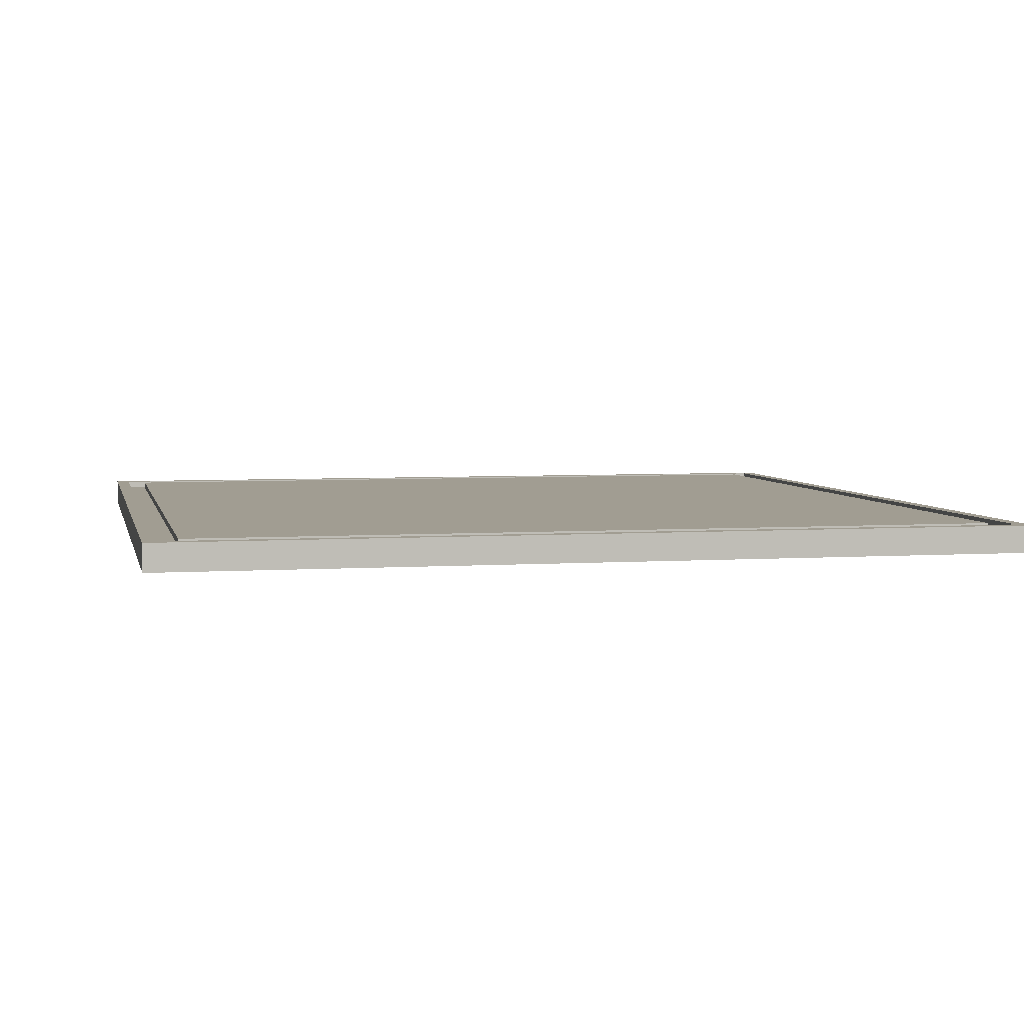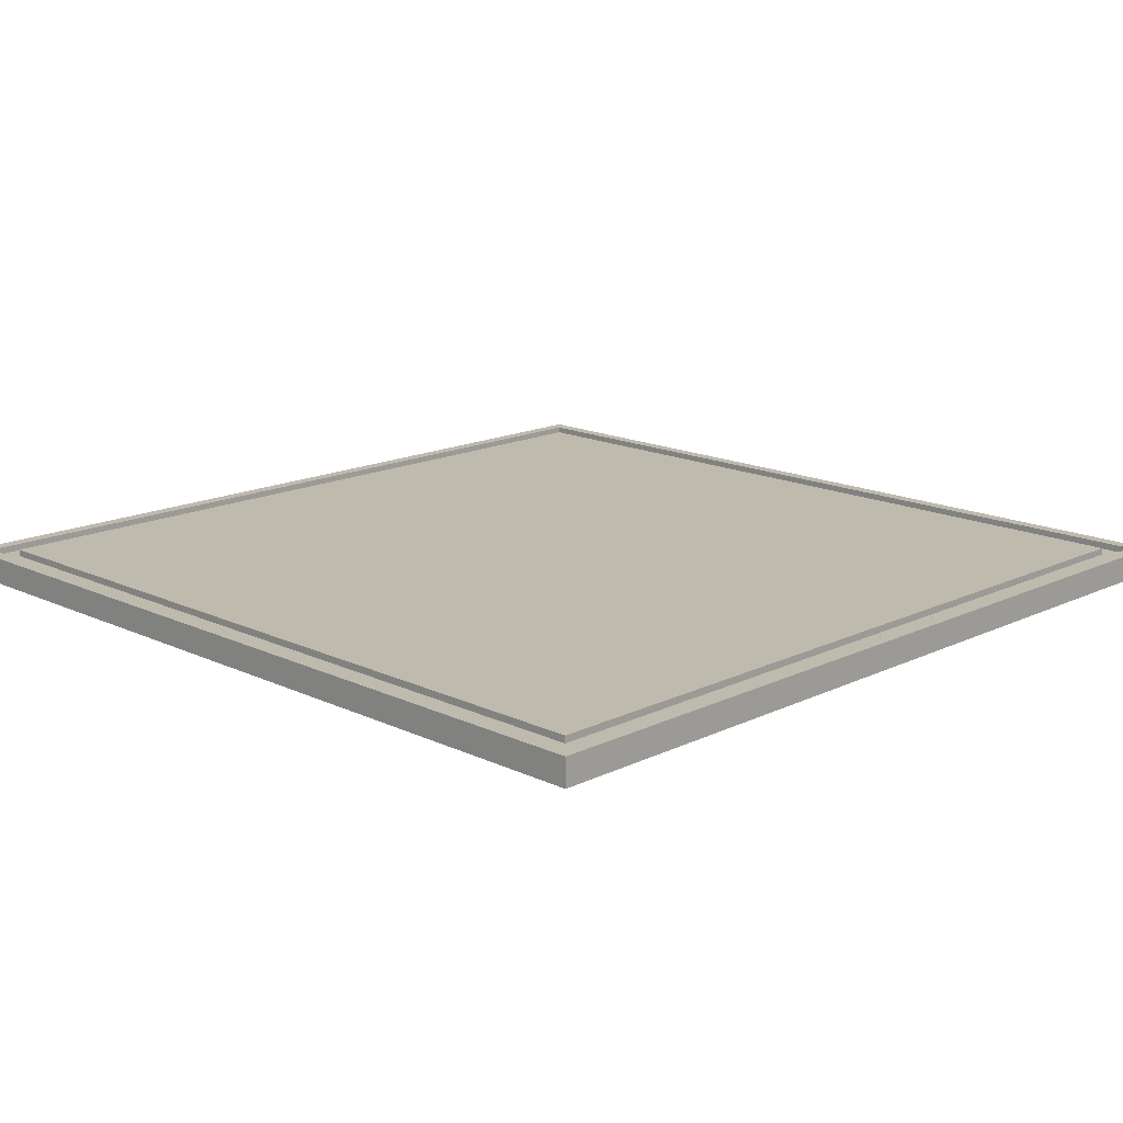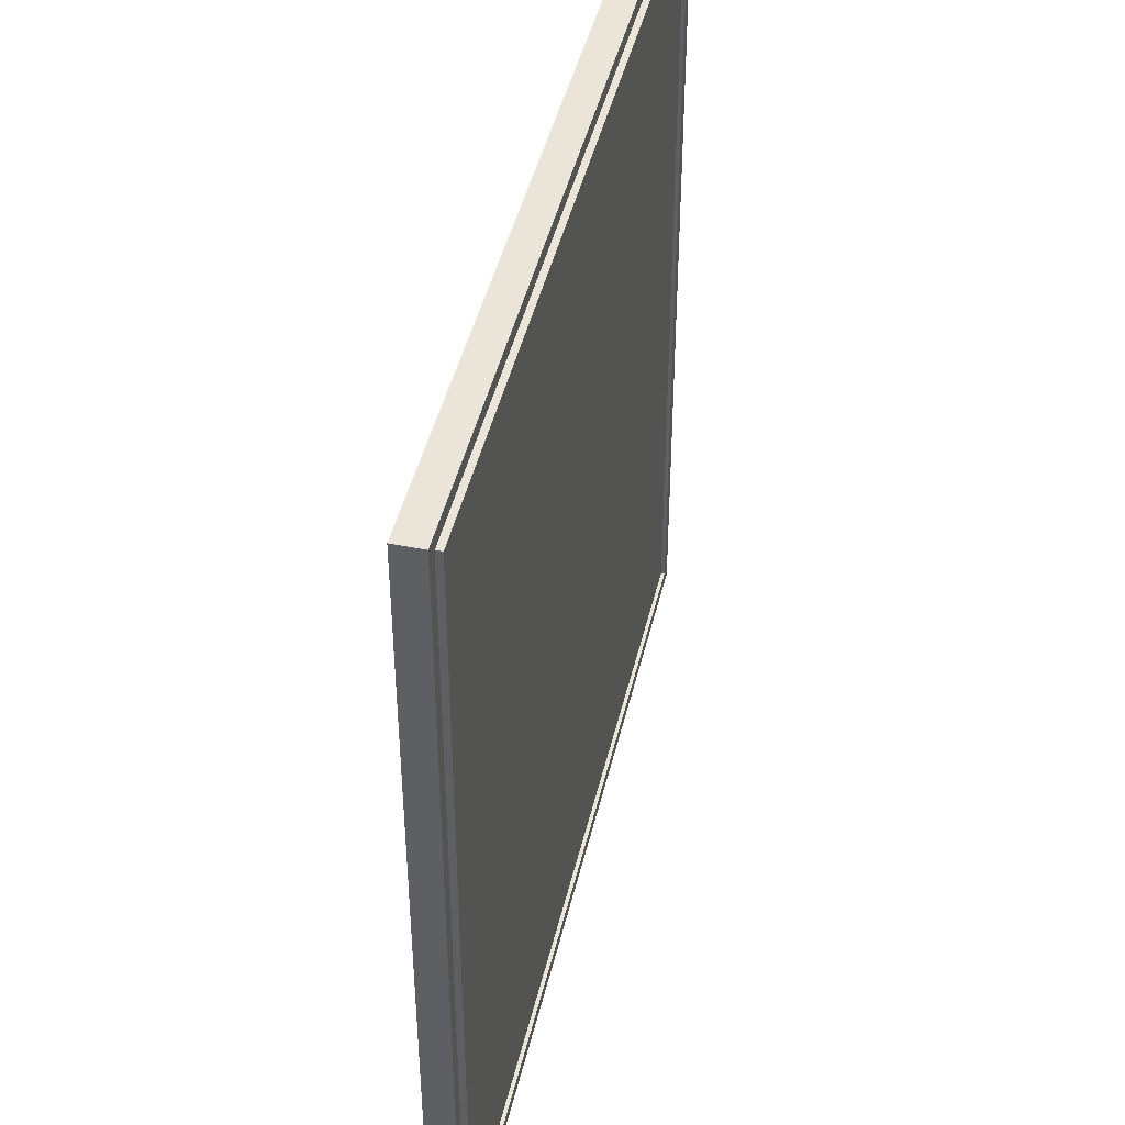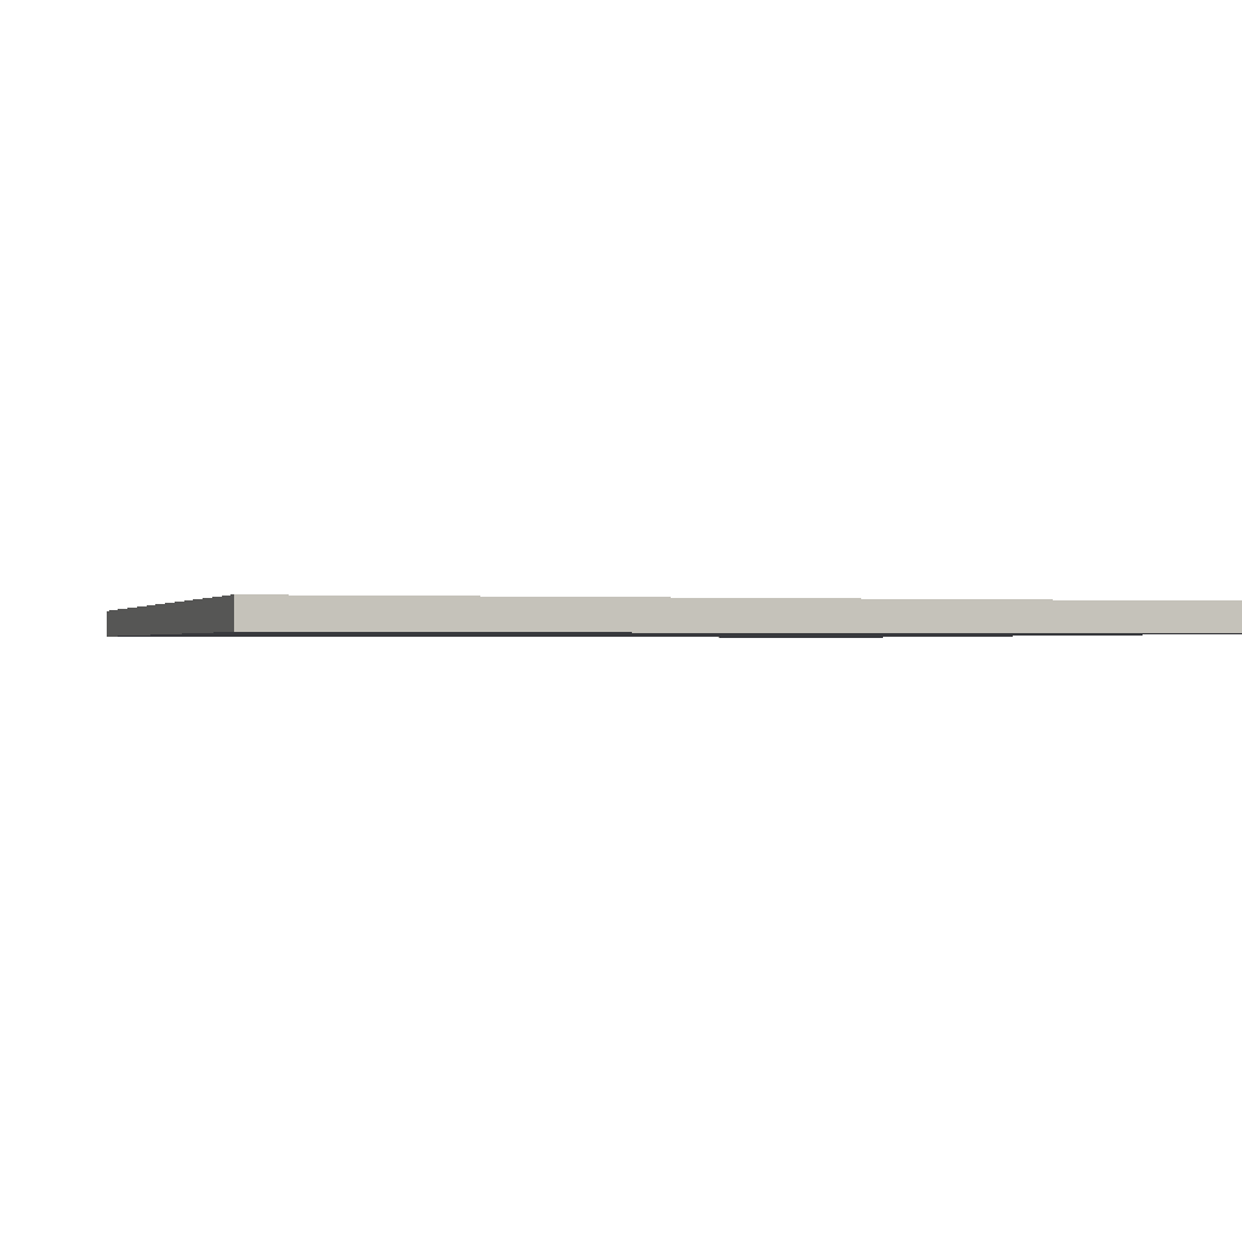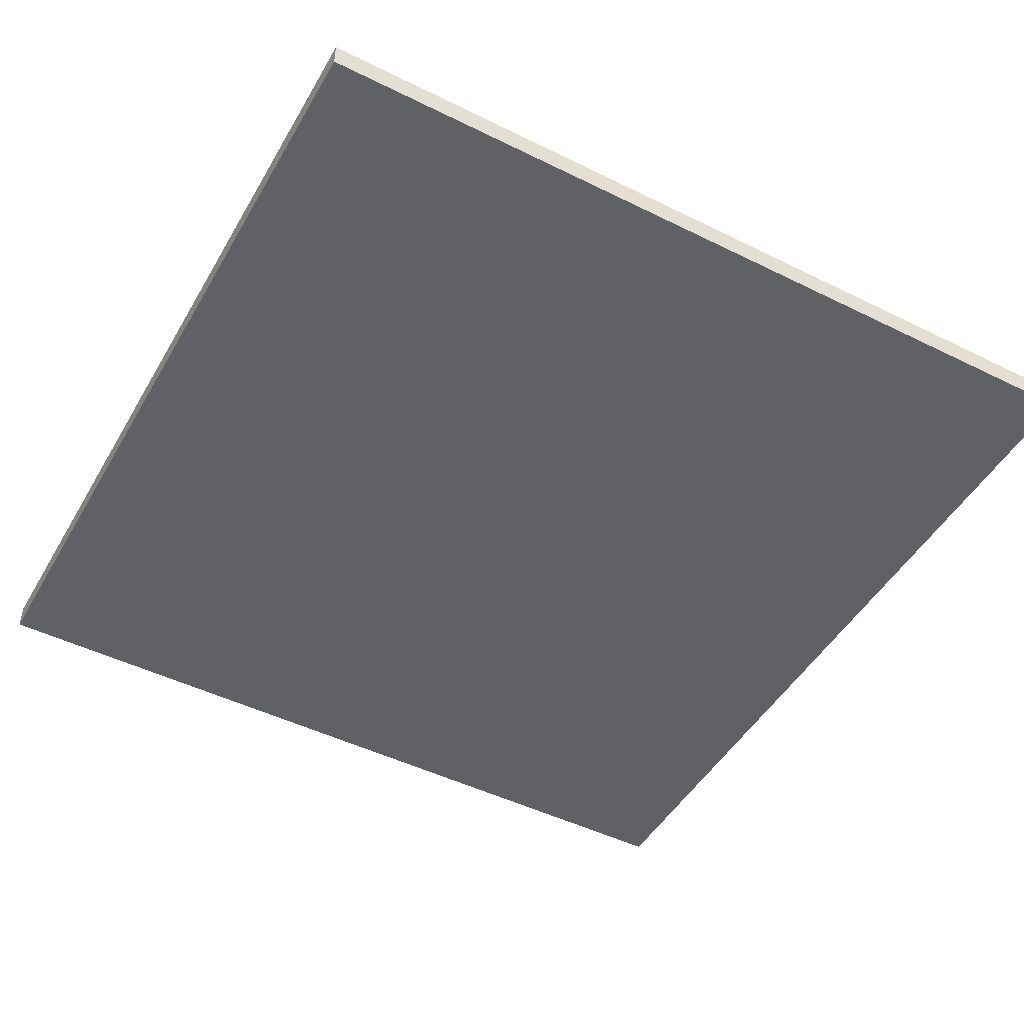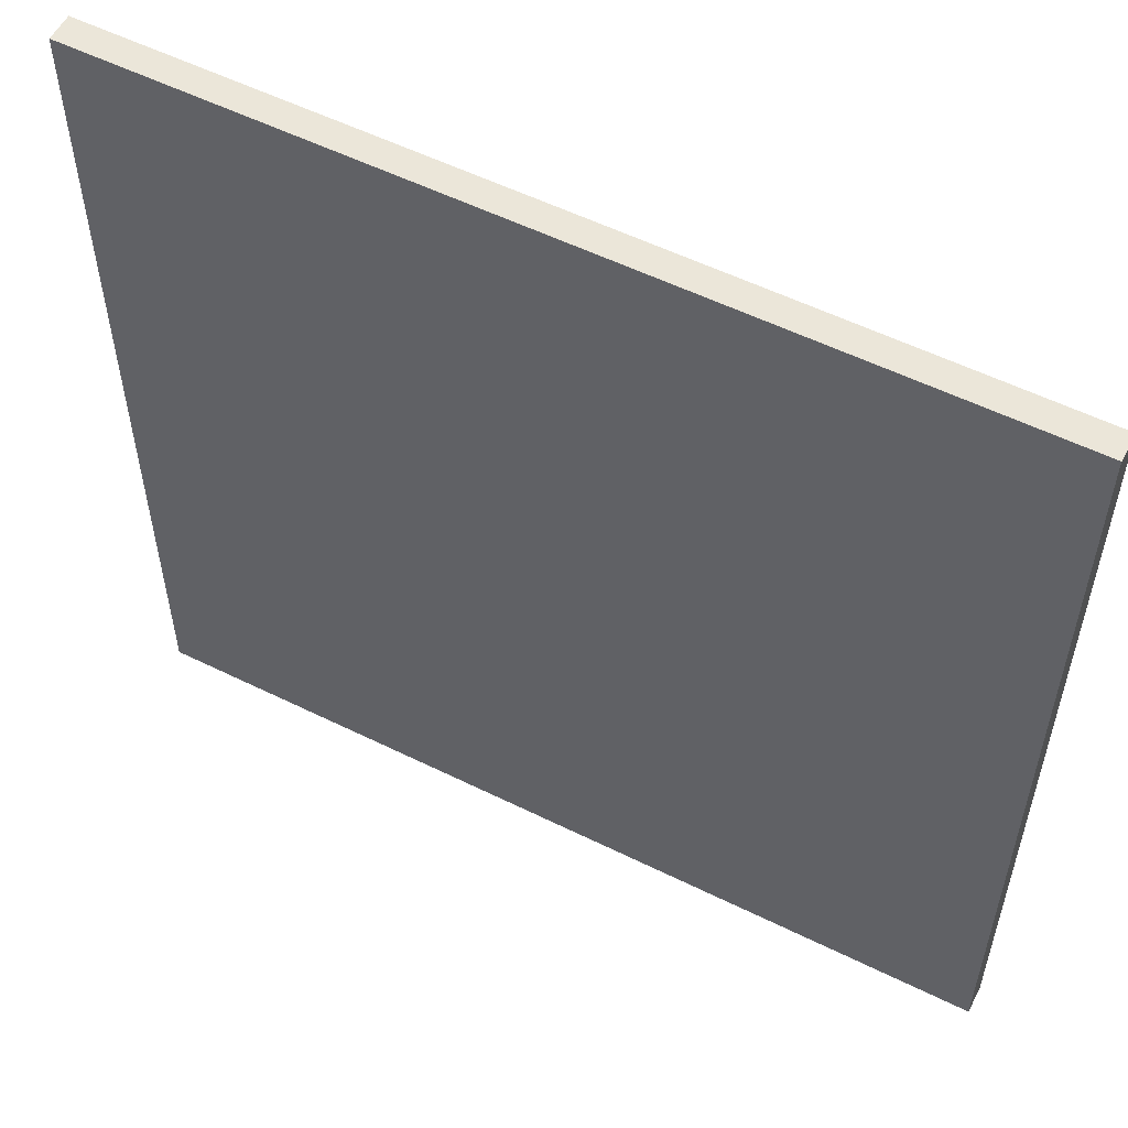
<metadata>
{"format":"obj","ext":"obj","renderer":"f3d","projection":"perspective","resolution":1024,"background":"white","views":[{"elev":4.6,"azim":-12.2,"up":"+Y"},{"elev":15.7,"azim":-135.3,"up":"+Y"},{"elev":44.8,"azim":103.1,"up":"+Z"},{"elev":-0.6,"azim":-17.6,"up":"+Y"},{"elev":-47.9,"azim":61.0,"up":"+Y"},{"elev":55.7,"azim":27.4,"up":"+Z"}]}
</metadata>
<code>
o
v -6.4 0 6.4
v -6.4 0 -6.4
v -6.4 0.3 6.4
v -6.4 0.3 -6.4
v -6.4 0.4 6.4
v -6.4 0.4 -6.4
v -6.2 0.2 6.2
v -6.2 0.2 -6.2
v -6.2 0.3 6.2
v -6.2 0.3 -6.2
v -5.9 0.3 5.9
v -5.9 0.3 -5.9
v -5.9 0.4 5.9
v -5.9 0.4 -5.9
v 5.9 0.2 5.9
v 5.9 0.2 -5.9
v 5.9 0.3 5.9
v 5.9 0.3 -5.9
v 6.2 0.3 6.2
v 6.2 0.3 -6.2
v 6.2 0.4 6.2
v 6.2 0.4 -6.2
v 6.3 0.1 6.3
v 6.3 0.1 -6.3
v 6.3 0.3 6.3
v 6.3 0.3 -6.3
v -6.3 0.1 6.3
v -6.3 0.1 -6.3
v -6.3 0.3 6.3
v -6.3 0.3 -6.3
v -6.2 0.3 6.2
v -6.2 0.3 -6.2
v -6.2 0.4 6.2
v -6.2 0.4 -6.2
v -5.9 0.2 5.9
v -5.9 0.2 -5.9
v -5.9 0.3 5.9
v -5.9 0.3 -5.9
v 5.9 0.3 5.9
v 5.9 0.3 -5.9
v 5.9 0.4 5.9
v 5.9 0.4 -5.9
v 6.2 0.2 6.2
v 6.2 0.2 -6.2
v 6.2 0.3 6.2
v 6.2 0.3 -6.2
v 6.4 0 6.4
v 6.4 0 -6.4
v 6.4 0.3 6.4
v 6.4 0.3 -6.4
v 6.4 0.4 6.4
v 6.4 0.4 -6.4
v -6.4 0 6.4
v -6.4 0.3 6.4
v -6.4 0.4 6.4
v 6.4 0 6.4
v 6.4 0.3 6.4
v 6.4 0.4 6.4
v -6.2 0.2 6.2
v -6.2 0.3 6.2
v 6.2 0.2 6.2
v 6.2 0.3 6.2
v -5.9 0.3 5.9
v -5.9 0.4 5.9
v 5.9 0.3 5.9
v 5.9 0.4 5.9
v -5.9 0.2 -5.9
v -5.9 0.3 -5.9
v 5.9 0.2 -5.9
v 5.9 0.3 -5.9
v -6.2 0.3 -6.2
v -6.2 0.4 -6.2
v 6.2 0.3 -6.2
v 6.2 0.4 -6.2
v -6.3 0.1 -6.3
v -6.3 0.3 -6.3
v 6.3 0.1 -6.3
v 6.3 0.3 -6.3
v -6.3 0.1 6.3
v -6.3 0.3 6.3
v 6.3 0.1 6.3
v 6.3 0.3 6.3
v -6.2 0.3 6.2
v -6.2 0.4 6.2
v 6.2 0.3 6.2
v 6.2 0.4 6.2
v -5.9 0.2 5.9
v -5.9 0.3 5.9
v 5.9 0.2 5.9
v 5.9 0.3 5.9
v -5.9 0.3 -5.9
v -5.9 0.4 -5.9
v 5.9 0.3 -5.9
v 5.9 0.4 -5.9
v -6.2 0.2 -6.2
v -6.2 0.3 -6.2
v 6.2 0.2 -6.2
v 6.2 0.3 -6.2
v -6.4 0 -6.4
v -6.4 0.3 -6.4
v -6.4 0.4 -6.4
v 6.4 0 -6.4
v 6.4 0.3 -6.4
v 6.4 0.4 -6.4
v -6.4 0 6.4
v 6.4 0 6.4
v -6.4 0 -6.4
v 6.4 0 -6.4
v -6.2 0.2 6.2
v 6.2 0.2 6.2
v -5.9 0.2 5.9
v 5.9 0.2 5.9
v -5.9 0.2 -5.9
v 5.9 0.2 -5.9
v -6.2 0.2 -6.2
v 6.2 0.2 -6.2
v -6.3 0.3 6.3
v 6.3 0.3 6.3
v -6.2 0.3 6.2
v 6.2 0.3 6.2
v -5.9 0.3 5.9
v 5.9 0.3 5.9
v -5.9 0.3 -5.9
v 5.9 0.3 -5.9
v -6.2 0.3 -6.2
v 6.2 0.3 -6.2
v -6.3 0.3 -6.3
v 6.3 0.3 -6.3
v -6.3 0.1 6.3
v 6.3 0.1 6.3
v -6.3 0.1 -6.3
v 6.3 0.1 -6.3
v -6.2 0.3 6.2
v 6.2 0.3 6.2
v -5.9 0.3 5.9
v 5.9 0.3 5.9
v -5.9 0.3 -5.9
v 5.9 0.3 -5.9
v -6.2 0.3 -6.2
v 6.2 0.3 -6.2
v -6.4 0.4 6.4
v 6.4 0.4 6.4
v -6.2 0.4 6.2
v 6.2 0.4 6.2
v -5.9 0.4 5.9
v 5.9 0.4 5.9
v -5.9 0.4 -5.9
v 5.9 0.4 -5.9
v -6.2 0.4 -6.2
v 6.2 0.4 -6.2
v -6.4 0.4 -6.4
v 6.4 0.4 -6.4
f 3 2 1
f 4 2 3
f 5 4 3
f 6 4 5
f 9 8 7
f 10 8 9
f 13 12 11
f 14 12 13
f 17 16 15
f 18 16 17
f 21 20 19
f 22 20 21
f 25 24 23
f 26 24 25
f 27 28 29
f 29 28 30
f 31 32 33
f 33 32 34
f 35 36 37
f 37 36 38
f 39 40 41
f 41 40 42
f 43 44 45
f 45 44 46
f 47 48 49
f 49 48 50
f 49 50 51
f 51 50 52
f 56 54 53
f 57 55 54
f 57 54 56
f 58 55 57
f 61 60 59
f 62 60 61
f 65 64 63
f 66 64 65
f 69 68 67
f 70 68 69
f 73 72 71
f 74 72 73
f 77 76 75
f 78 76 77
f 79 80 81
f 81 80 82
f 83 84 85
f 85 84 86
f 87 88 89
f 89 88 90
f 91 92 93
f 93 92 94
f 95 96 97
f 97 96 98
f 99 100 102
f 100 101 103
f 102 100 103
f 103 101 104
f 107 106 105
f 108 106 107
f 111 110 109
f 112 110 111
f 113 111 109
f 114 110 112
f 115 113 109
f 115 114 113
f 116 110 114
f 116 114 115
f 119 118 117
f 120 118 119
f 123 122 121
f 124 122 123
f 125 119 117
f 126 118 120
f 127 125 117
f 127 126 125
f 128 118 126
f 128 126 127
f 129 130 131
f 131 130 132
f 133 134 135
f 135 134 136
f 133 135 137
f 136 134 138
f 133 137 139
f 137 138 139
f 138 134 140
f 139 138 140
f 141 142 143
f 143 142 144
f 145 146 147
f 147 146 148
f 141 143 149
f 144 142 150
f 141 149 151
f 149 150 151
f 150 142 152
f 151 150 152

</code>
